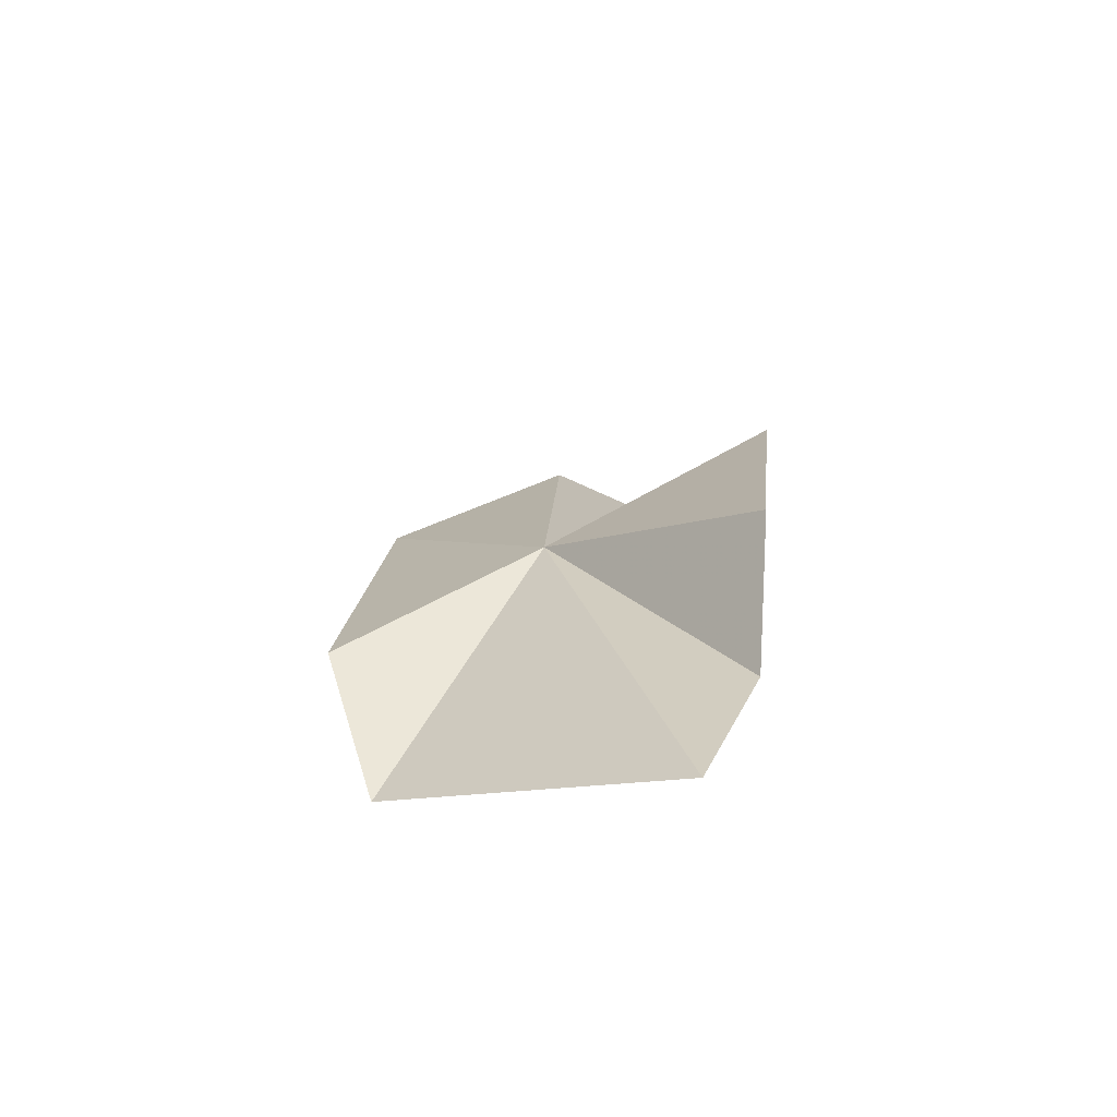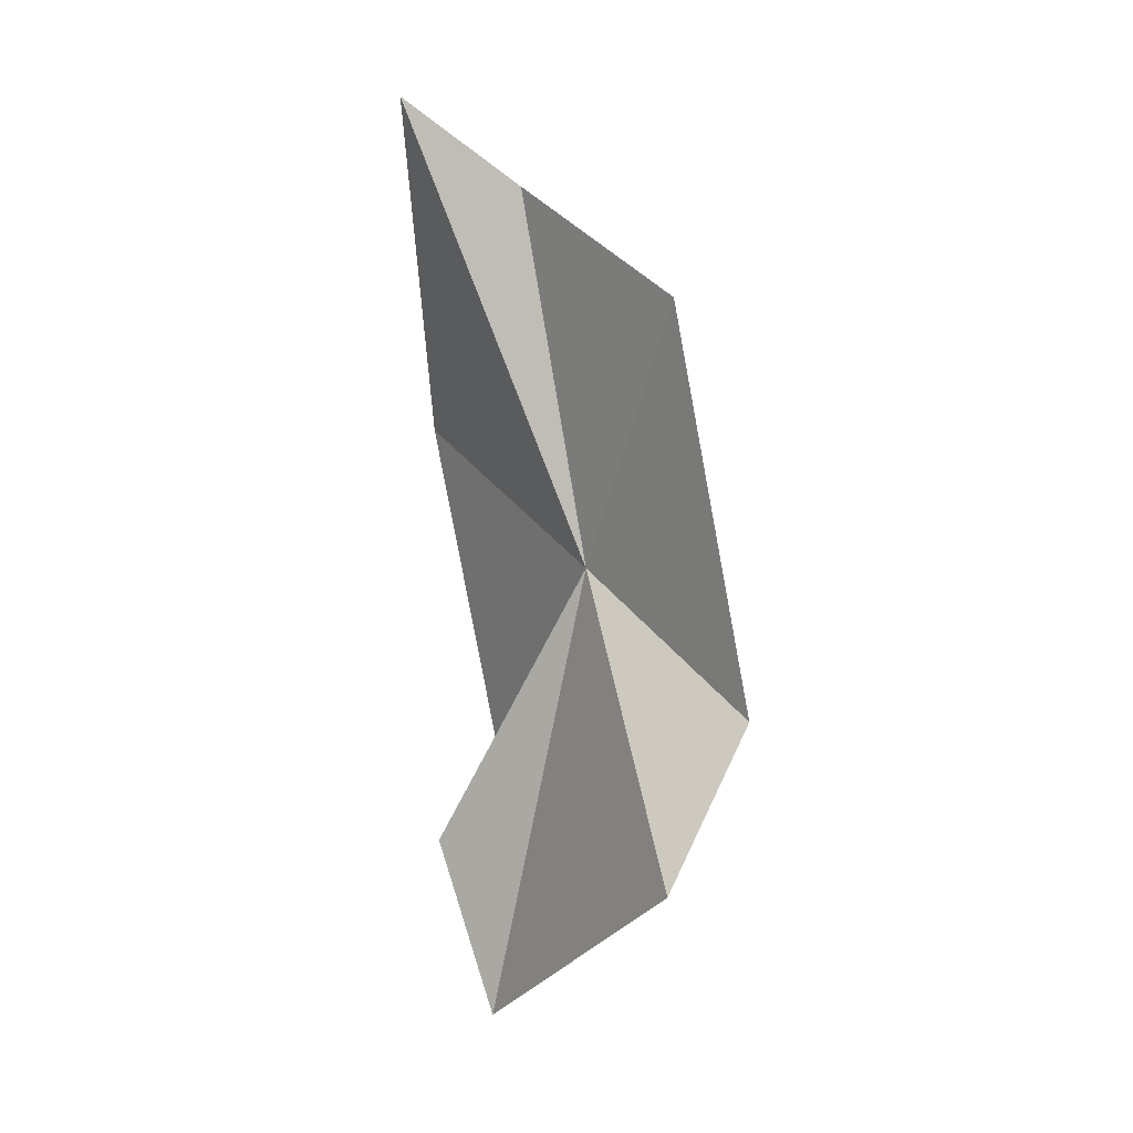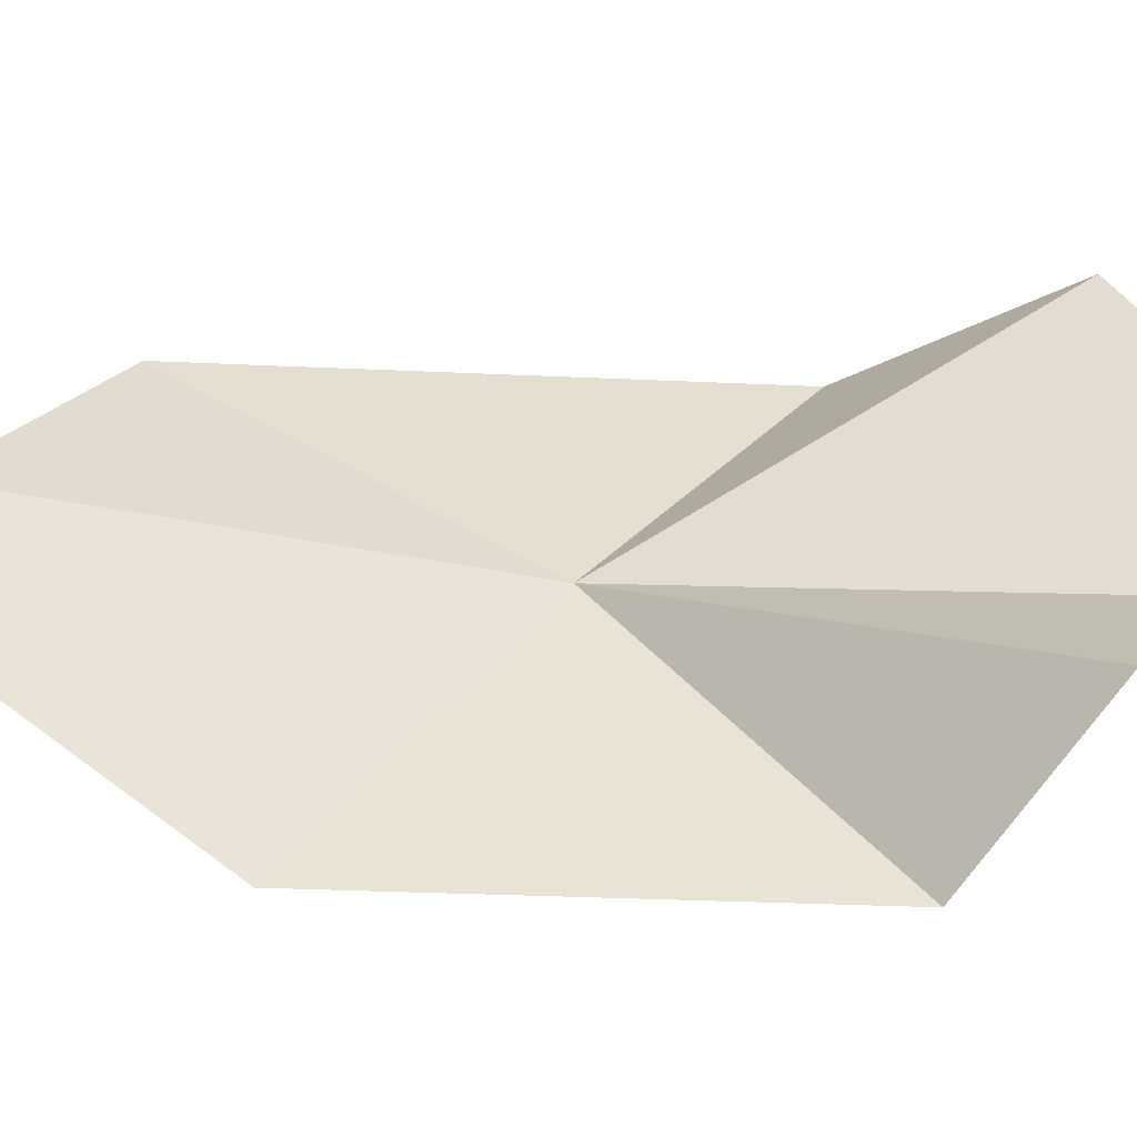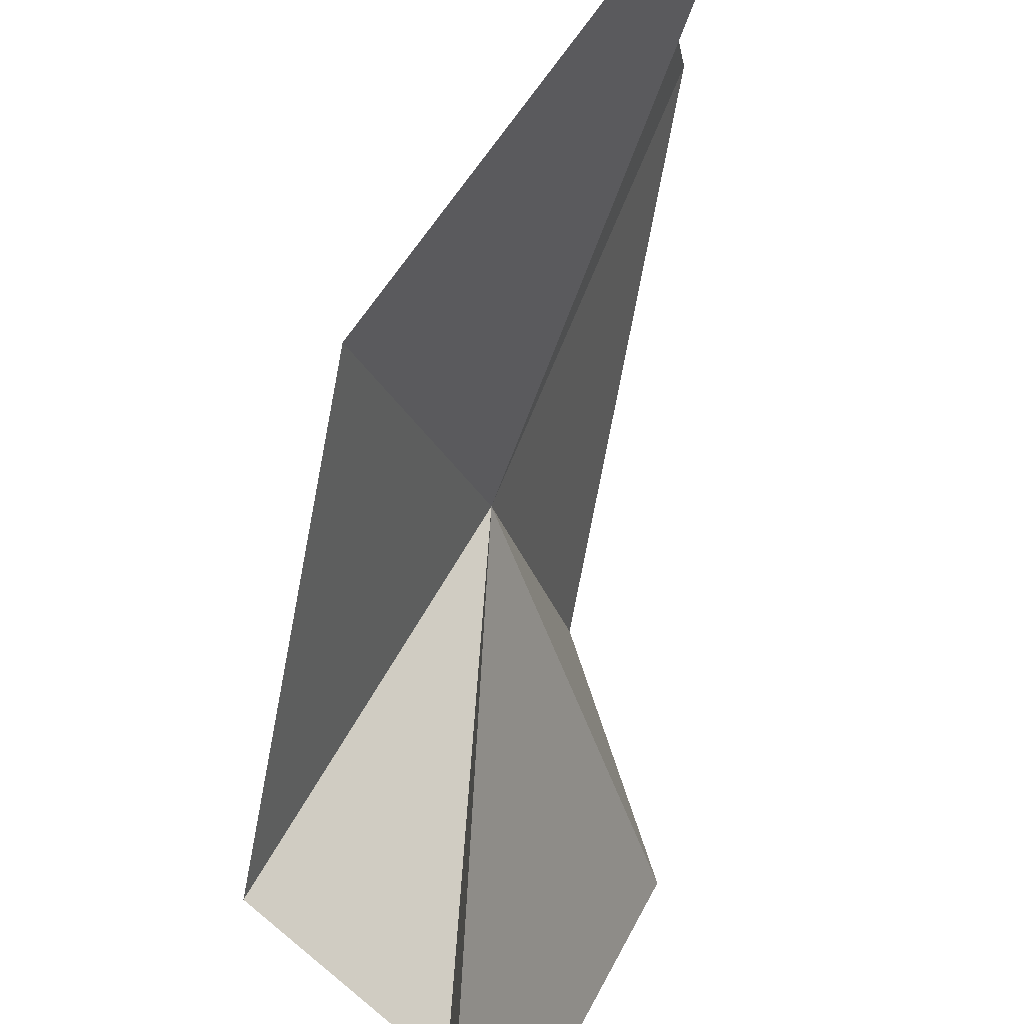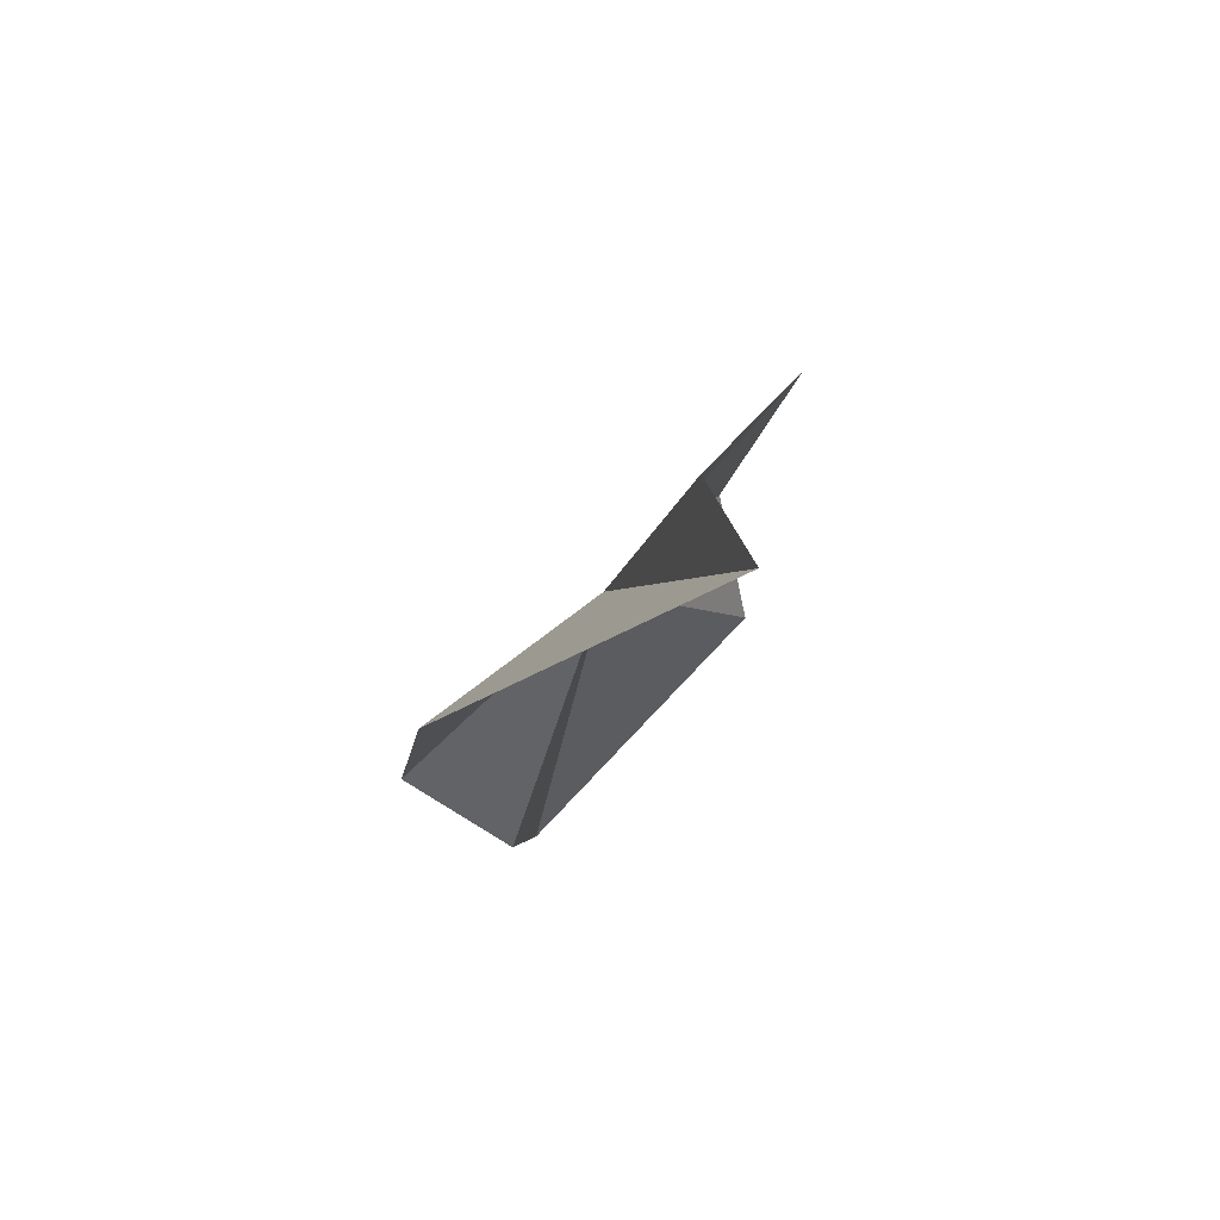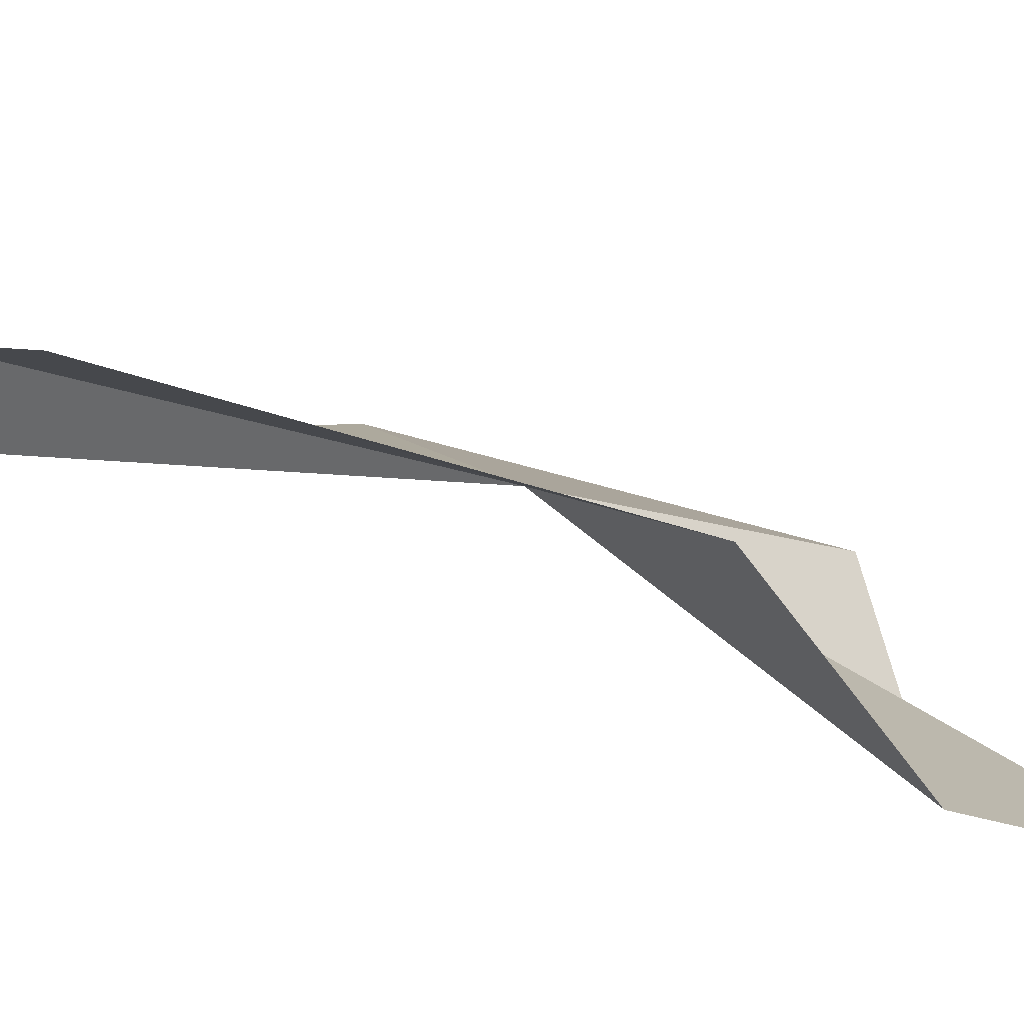
<metadata>
{"format":"obj","ext":"obj","renderer":"f3d","projection":"perspective","resolution":1024,"background":"white","views":[{"elev":-62.8,"azim":85.5,"up":"+Y"},{"elev":-4.7,"azim":-60.2,"up":"+Y"},{"elev":-76.0,"azim":-83.1,"up":"+Z"},{"elev":-71.7,"azim":-179.7,"up":"+Z"},{"elev":68.4,"azim":-159.1,"up":"+Y"},{"elev":66.8,"azim":-60.4,"up":"+Z"}]}
</metadata>
<code>
v 31.99 11.99 102.2
v 30.25 15.39 104.5
v 30.7 17.37 101.9
v 29.62 18.59 100.5
v 33.08 14.4 98.87
v 34.01 9.553 99.44
v 31.27 9.755 105.1
v 32.38 7.992 99.45
v 30.43 7.453 104.3
v 32.46 5.433 100.4
f 1 3 2
f 1 4 3
f 1 5 4
f 1 6 5
f 1 2 7
f 1 8 6
f 1 7 9
f 1 9 10
f 1 10 8

</code>
